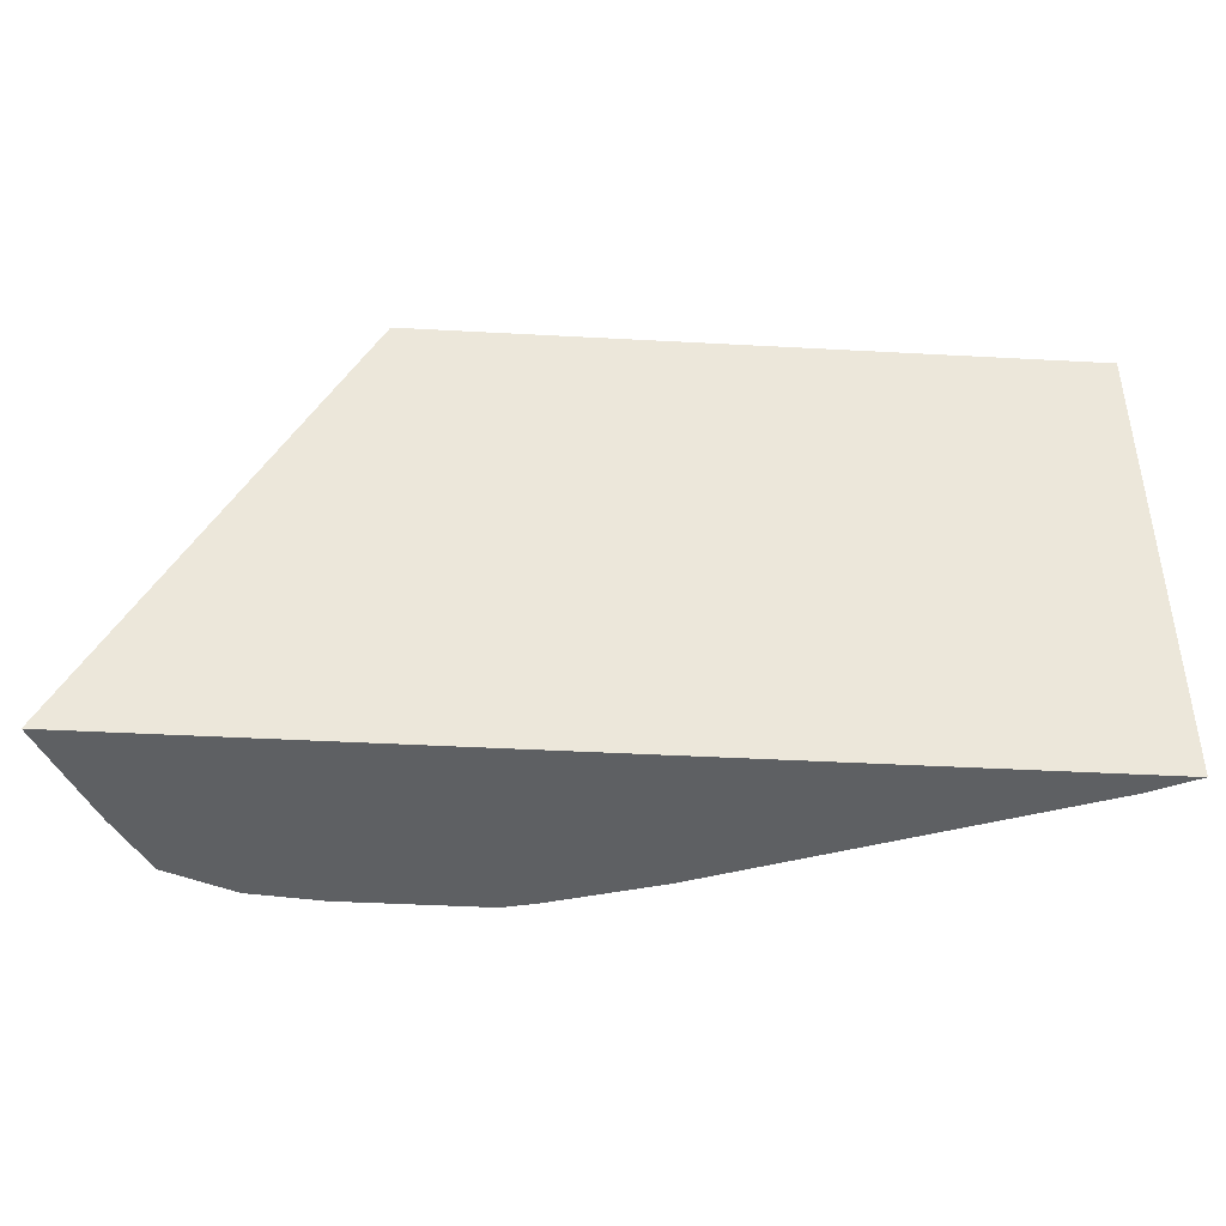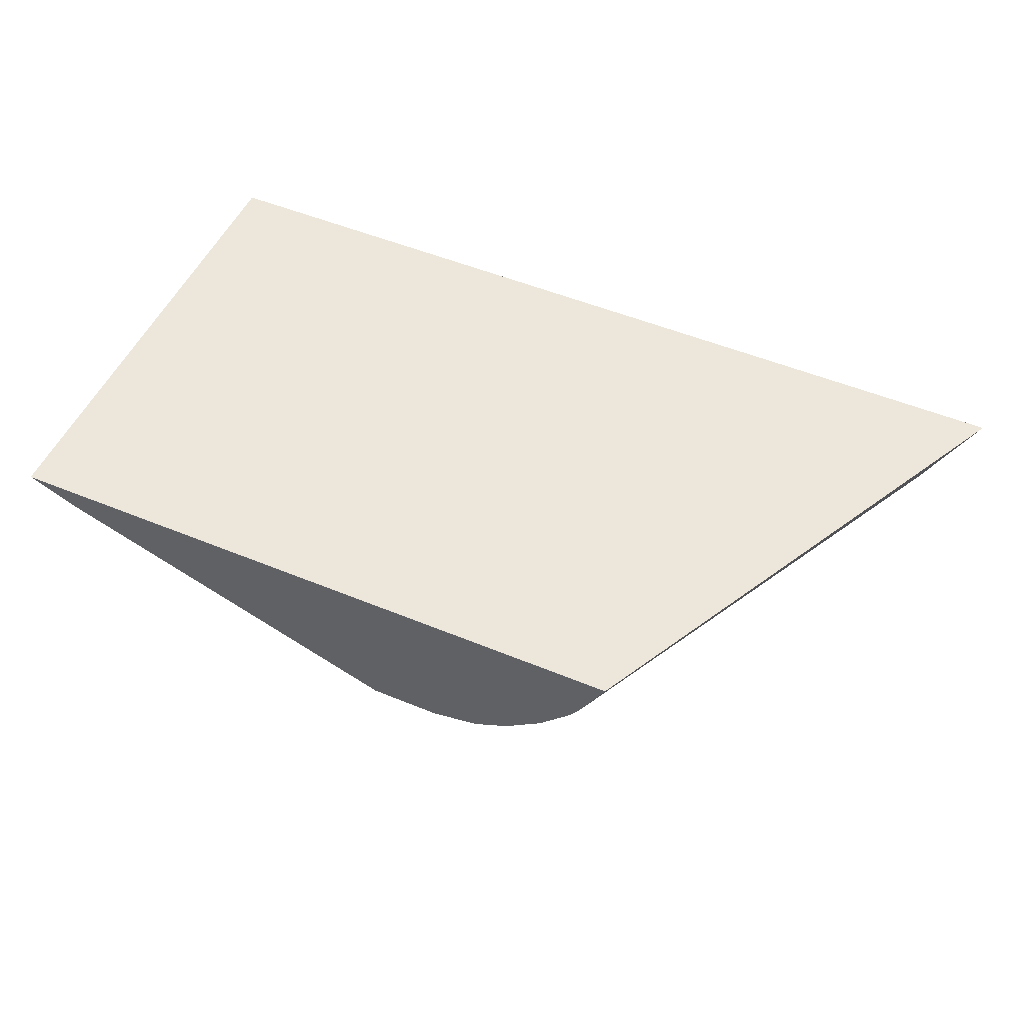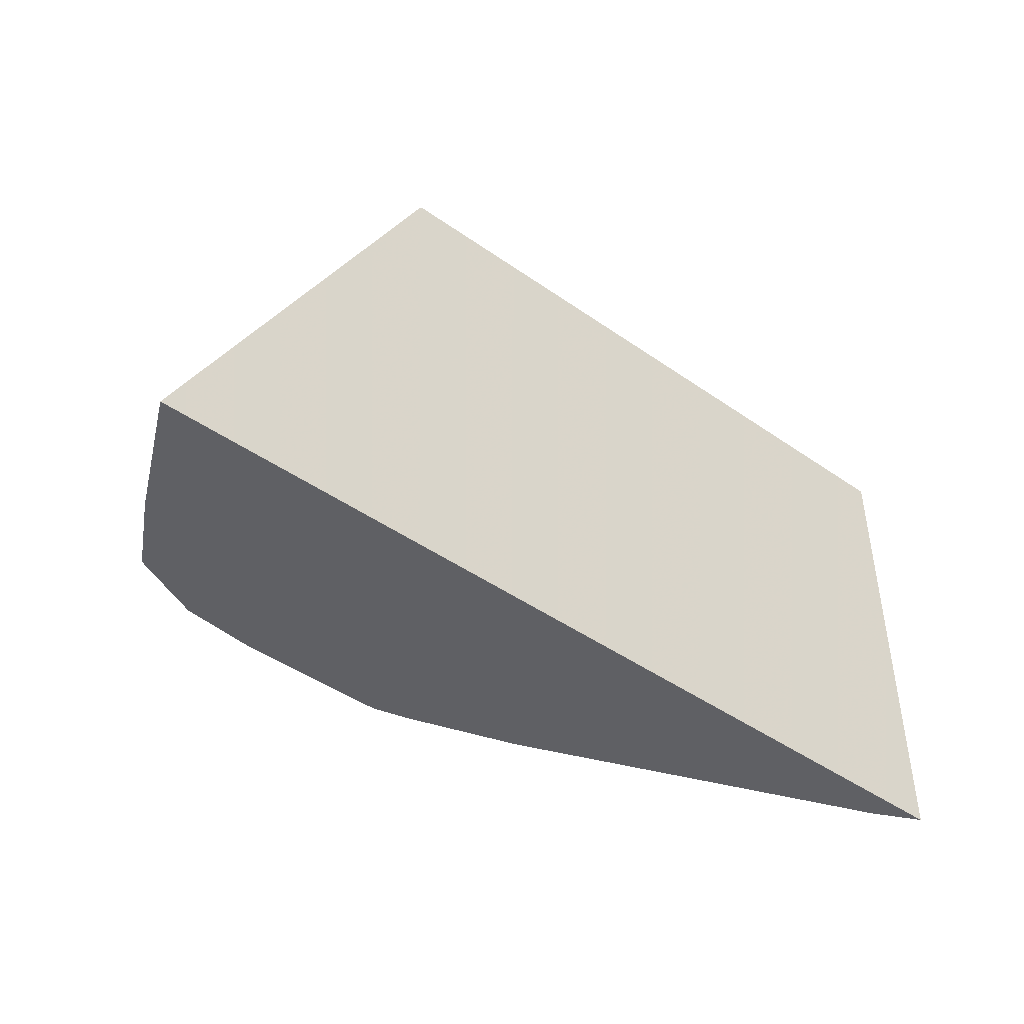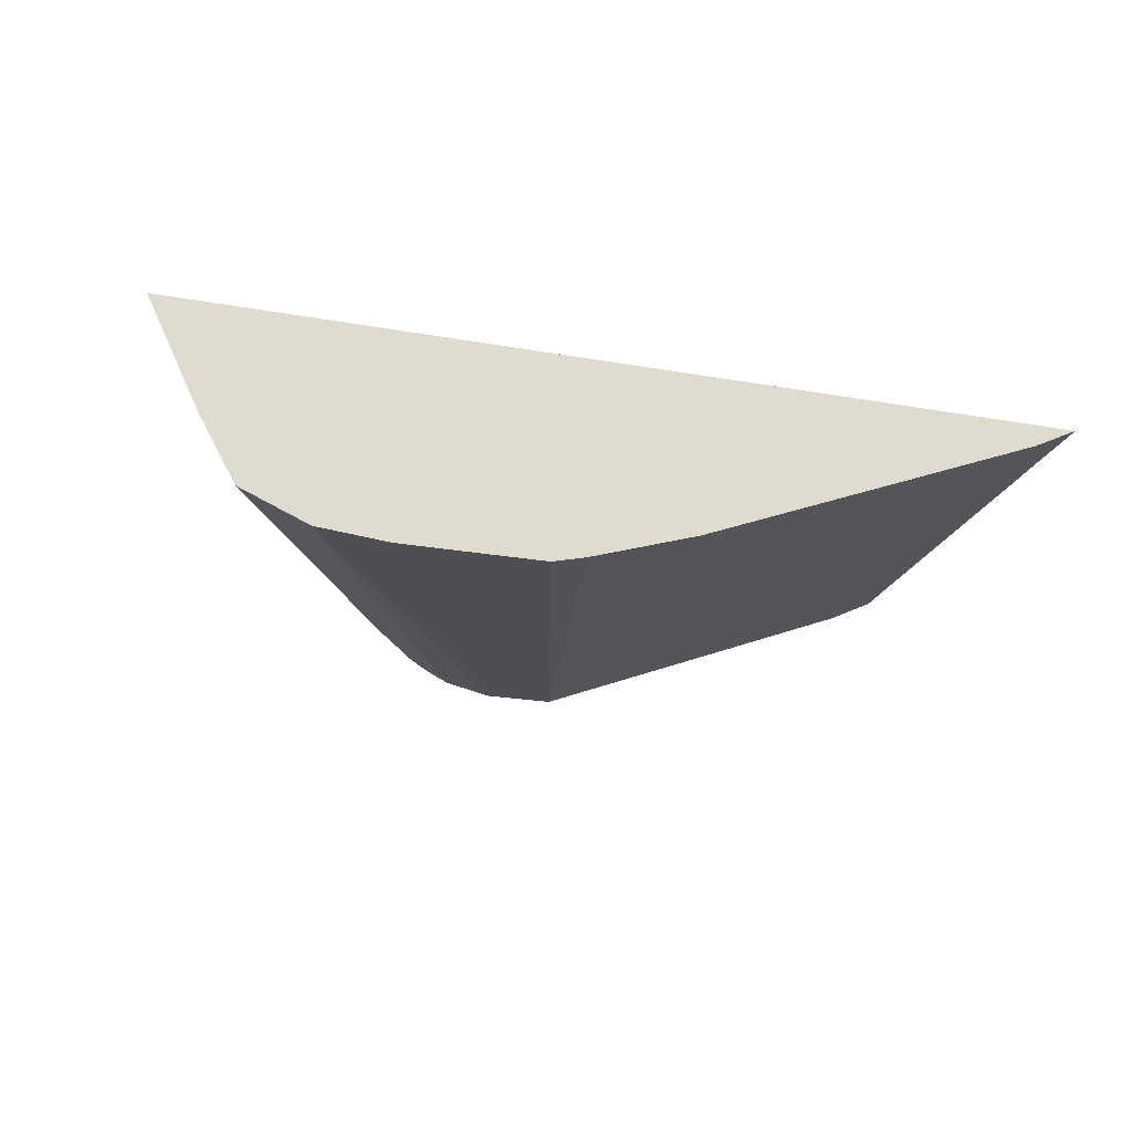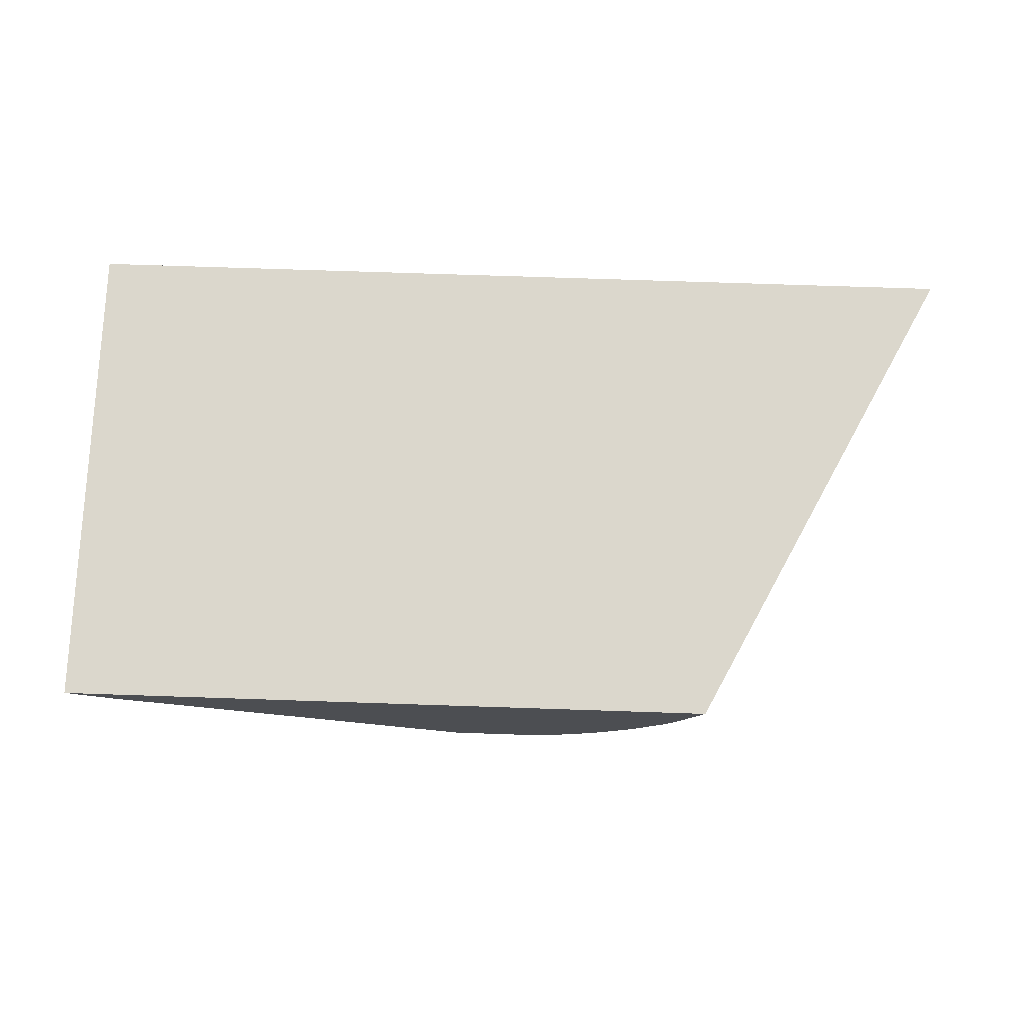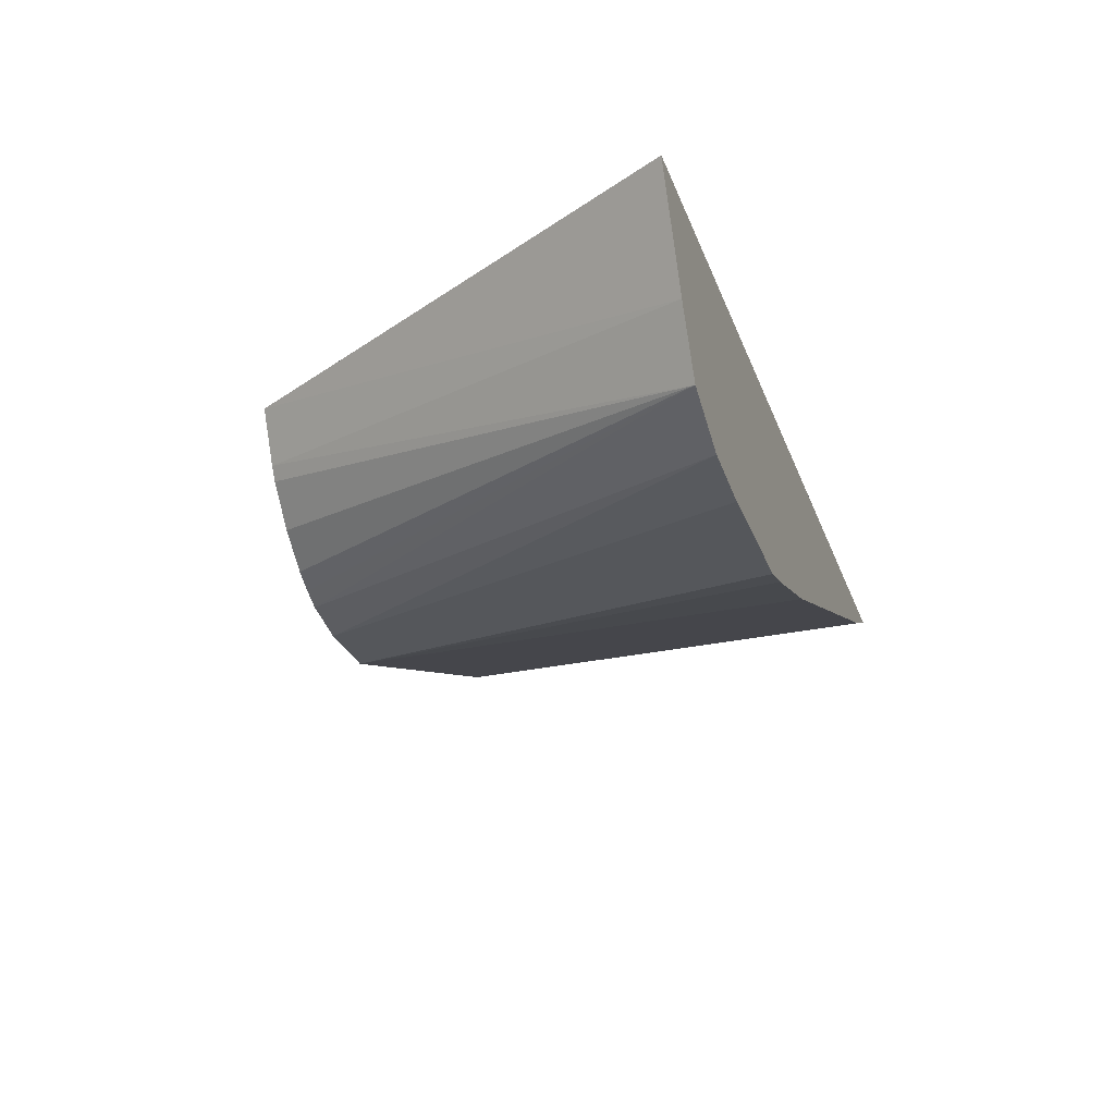
<metadata>
{"format":"obj","ext":"obj","renderer":"f3d","projection":"perspective","resolution":1024,"background":"white","views":[{"elev":-42.6,"azim":-3.7,"up":"+Y"},{"elev":51.7,"azim":-155.9,"up":"+Z"},{"elev":-45.2,"azim":-39.0,"up":"+Y"},{"elev":-22.9,"azim":-17.0,"up":"+Z"},{"elev":73.4,"azim":-178.1,"up":"+Z"},{"elev":-28.6,"azim":-71.7,"up":"+Z"}]}
</metadata>
<code>
v -0.04384 -0.1354 0.4377
v -0.05628 -0.1354 0.4314
v -0.0487 -0.007583 0.4352
v -0.04384 -0.007583 0.4377
v -0.2848 -0.1354 0.4377
v -0.05628 -0.007583 0.4314
v -0.1501 -0.1354 0.3939
v -0.2193 -0.007583 0.4377
v -0.2709 -0.1354 0.4085
v -0.1501 -0.007583 0.3939
v -0.1787 -0.1354 0.3847
v -0.218 -0.007583 0.4352
v -0.2615 -0.1354 0.3918
v -0.2124 -0.007583 0.4239
v -0.1876 -0.1354 0.3825
v -0.1688 -0.007583 0.3939
v -0.2438 -0.1354 0.3843
v -0.2101 -0.007583 0.4202
v -0.2013 -0.007583 0.4101
v -0.1918 -0.007583 0.4024
v -0.1864 -0.007583 0.3992
v -0.1814 -0.007583 0.3967
v -0.2251 -0.1354 0.3825
f 9 14 13
f 3 12 8
f 3 8 4
f 5 8 9
f 7 11 10
f 8 12 9
f 9 12 14
f 3 14 12
f 10 11 15
f 13 20 21
f 10 23 16
f 13 14 18
f 13 19 20
f 13 21 22
f 13 22 17
f 16 23 17
f 16 17 22
f 3 18 14
f 10 15 23
f 3 19 18
f 13 18 19
f 3 21 20
f 3 20 19
f 1 2 3
f 1 4 8
f 1 8 5
f 1 5 9
f 1 9 13
f 1 13 17
f 1 17 23
f 1 23 15
f 1 3 4
f 1 11 7
f 1 15 11
f 3 10 16
f 3 6 10
f 3 16 22
f 2 7 10
f 2 6 3
f 1 7 2
f 2 10 6
f 3 22 21

</code>
